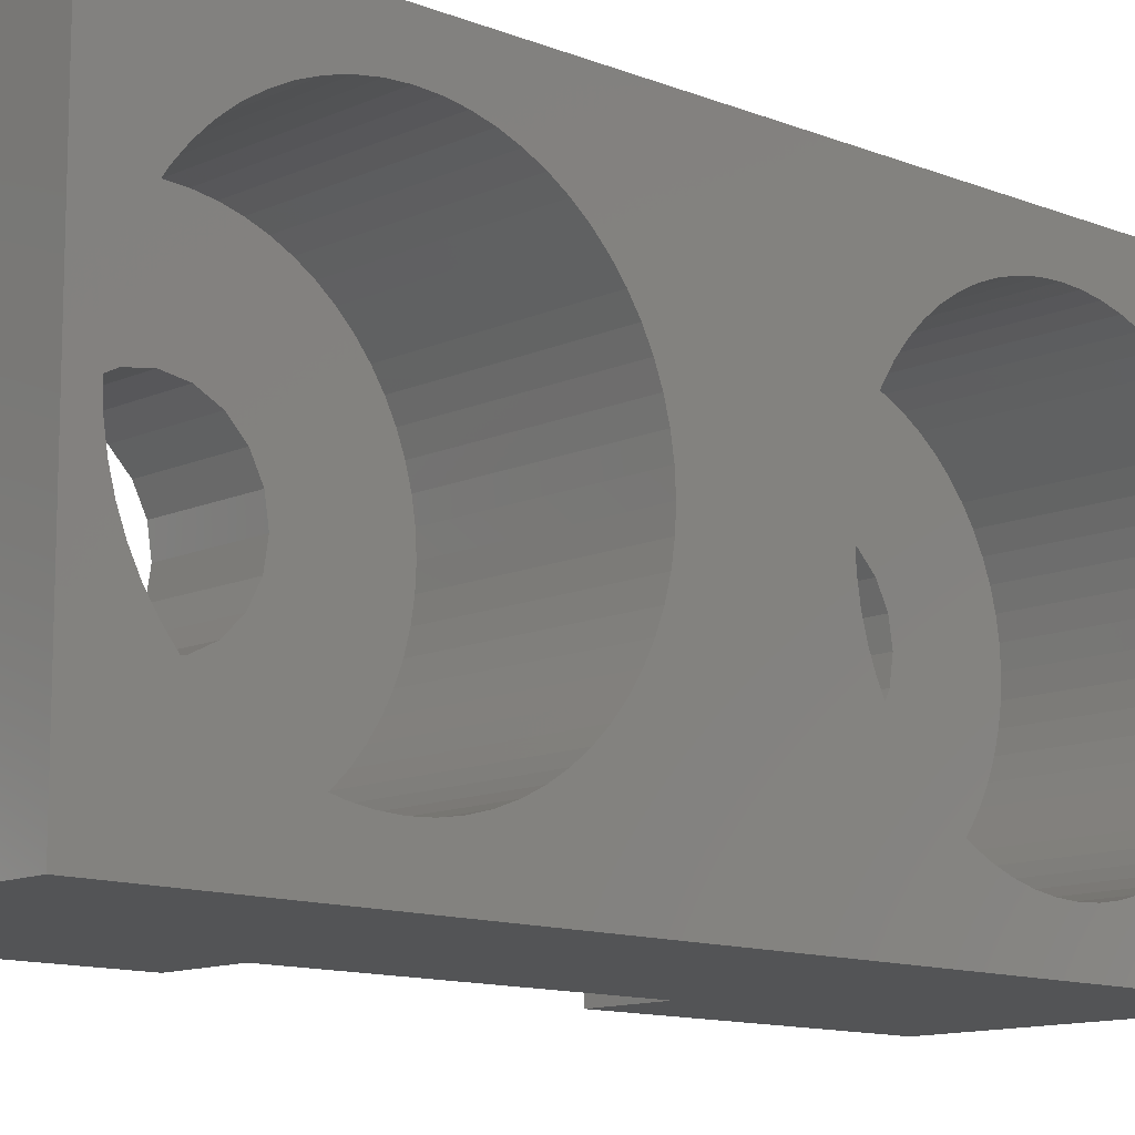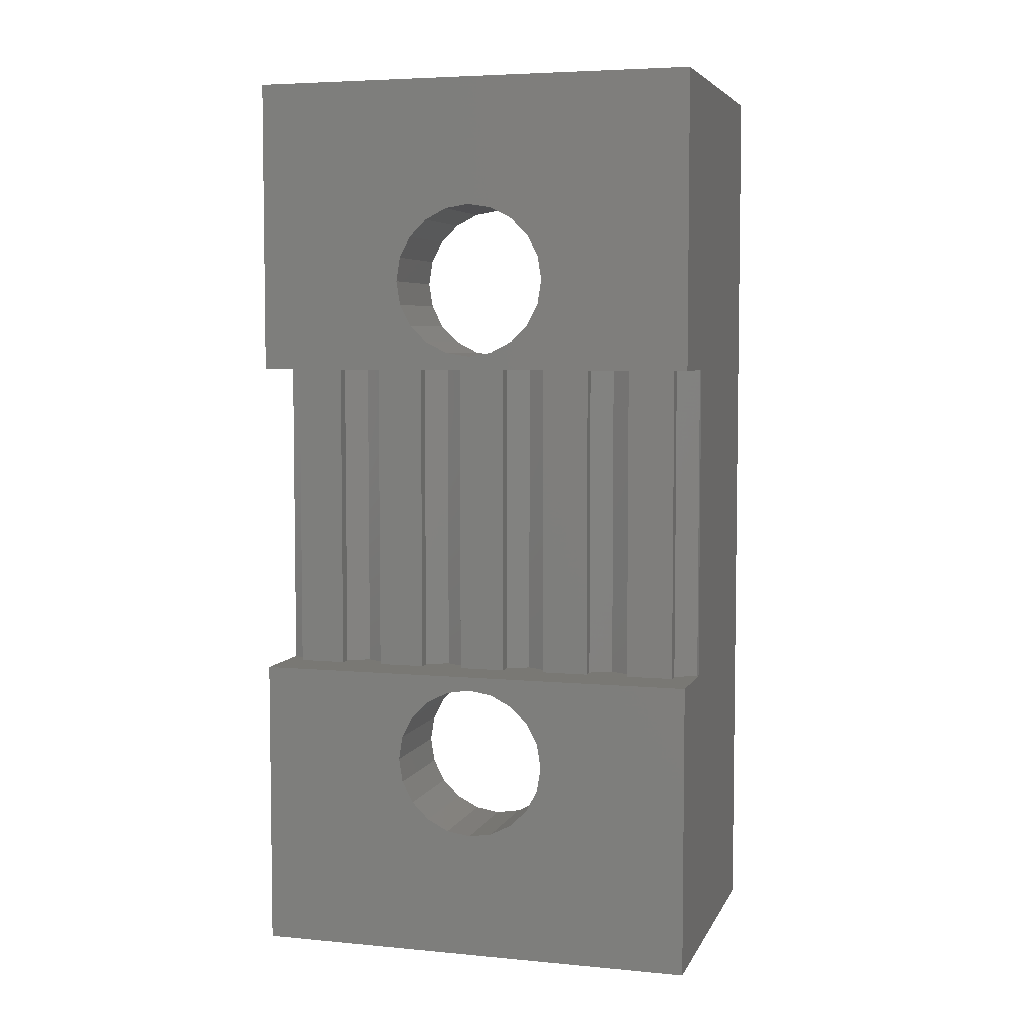
<metadata>
{"format":"stl","ext":"stl","renderer":"f3d","projection":"perspective","resolution":1024,"background":"white","views":[{"elev":-12.0,"azim":-133.2,"up":"+Z"},{"elev":5.2,"azim":106.3,"up":"+Y"}]}
</metadata>
<code>
# stl→obj: 386 verts, 776 faces
v -20.2 90 -38.42
v -21.85 96.5 -38.42
v -20.2 96.5 -38.42
v -27 90 -38.42
v -21.85 103.5 -38.42
v -20.2 110 -38.42
v -20.2 103.5 -38.42
v -27 110 -38.42
v -27 109.5 -33.42
v -27 110 -28.48
v -27 109.5 -33.84
v -27 109.4 -34.25
v -27 109.3 -34.66
v -27 109.2 -35.05
v -27 109 -35.42
v -27 108.7 -35.77
v -27 108.5 -36.1
v -27 108.2 -36.39
v -27 107.9 -36.66
v -27 107.5 -36.88
v -27 107.1 -37.07
v -27 106.7 -37.22
v -27 106.3 -37.33
v -27 105.9 -37.4
v -27 105.5 -37.42
v -27 105.1 -37.4
v -27 94.92 -37.4
v -27 101.5 -33.84
v -27 98.5 -33.42
v -27 101.5 -33.42
v -27 98.48 -33.84
v -27 101.6 -34.25
v -27 98.41 -34.25
v -27 101.7 -34.66
v -27 98.3 -34.66
v -27 101.8 -35.05
v -27 98.15 -35.05
v -27 102 -35.42
v -27 97.96 -35.42
v -27 102.3 -35.77
v -27 97.74 -35.77
v -27 102.5 -36.1
v -27 97.47 -36.1
v -27 102.8 -36.39
v -27 97.18 -36.39
v -27 103.1 -36.66
v -27 96.85 -36.66
v -27 103.5 -36.88
v -27 96.5 -36.88
v -27 103.9 -37.07
v -27 96.13 -37.07
v -27 104.3 -37.22
v -27 95.74 -37.22
v -27 104.7 -37.33
v -27 95.33 -37.33
v -27 94.5 -37.42
v -27 90.52 -33.84
v -27 90.5 -33.42
v -27 90.59 -34.25
v -27 90.7 -34.66
v -27 90.85 -35.05
v -27 91.04 -35.42
v -27 91.26 -35.77
v -27 91.53 -36.1
v -27 91.82 -36.39
v -27 92.15 -36.66
v -27 92.5 -36.88
v -27 92.87 -37.07
v -27 93.26 -37.22
v -27 93.67 -37.33
v -27 94.08 -37.4
v -27 109.5 -33
v -27 109.4 -32.59
v -27 109.3 -32.18
v -27 109.2 -31.79
v -27 109 -31.42
v -27 108.7 -31.07
v -27 108.5 -30.74
v -27 108.2 -30.45
v -27 107.9 -30.18
v -27 107.5 -29.96
v -27 107.1 -29.77
v -27 106.7 -29.62
v -27 106.3 -29.51
v -27 105.9 -29.44
v -27 105.5 -29.42
v -27 105.1 -29.44
v -27 94.92 -29.44
v -27 104.7 -29.51
v -27 101.5 -33
v -27 98.48 -33
v -27 101.6 -32.59
v -27 98.41 -32.59
v -27 101.7 -32.18
v -27 98.3 -32.18
v -27 101.8 -31.79
v -27 98.15 -31.79
v -27 102 -31.42
v -27 97.96 -31.42
v -27 102.3 -31.07
v -27 97.74 -31.07
v -27 102.5 -30.74
v -27 97.47 -30.74
v -27 102.8 -30.45
v -27 97.18 -30.45
v -27 103.1 -30.18
v -27 96.85 -30.18
v -27 103.5 -29.96
v -27 96.5 -29.96
v -27 103.9 -29.77
v -27 96.13 -29.77
v -27 104.3 -29.62
v -27 95.74 -29.62
v -27 95.33 -29.51
v -27 90 -28.48
v -27 94.5 -29.42
v -27 94.08 -29.44
v -27 93.67 -29.51
v -27 93.26 -29.62
v -27 92.87 -29.77
v -27 92.5 -29.96
v -27 92.15 -30.18
v -27 91.82 -30.45
v -27 91.53 -30.74
v -27 91.26 -31.07
v -27 91.04 -31.42
v -27 90.85 -31.79
v -27 90.7 -32.18
v -27 90.59 -32.59
v -27 90.52 -33
v -20.2 110 -28.48
v -20.2 90 -28.48
v -22.5 95.5 -34.8
v -20.2 95.03 -35.04
v -20.2 95.5 -34.8
v -22.5 95.03 -35.04
v -20.2 94.5 -35.12
v -22.5 94.5 -35.12
v -20.2 95.88 -34.42
v -22.5 95.88 -34.42
v -20.2 92.88 -33.95
v -22.5 92.8 -33.42
v -20.2 92.8 -33.42
v -22.5 92.88 -33.95
v -22.5 96.12 -32.89
v -20.2 95.88 -32.42
v -22.5 95.88 -32.42
v -20.2 96.12 -32.89
v -20.2 93.12 -34.42
v -22.5 93.12 -34.42
v -20.2 93.5 -34.8
v -22.5 93.5 -34.8
v -22.5 92.88 -32.89
v -20.2 92.88 -32.89
v -22.5 95.03 -31.8
v -20.2 95.5 -32.04
v -20.2 95.03 -31.8
v -22.5 95.5 -32.04
v -20.2 93.97 -35.04
v -22.5 93.97 -35.04
v -22.5 94.5 -31.72
v -20.2 94.5 -31.72
v -22.5 96.12 -33.95
v -20.2 96.2 -33.42
v -22.5 96.2 -33.42
v -20.2 96.12 -33.95
v -22.5 93.5 -32.04
v -20.2 93.97 -31.8
v -20.2 93.5 -32.04
v -22.5 93.97 -31.8
v -20.2 93.12 -32.42
v -22.5 93.12 -32.42
v -22.5 96.13 -29.77
v -22.5 95.74 -29.62
v -22.5 90.52 -33
v -22.5 90.59 -32.59
v -22.5 90.7 -34.66
v -22.5 90.59 -34.25
v -22.5 90.7 -32.18
v -22.5 90.85 -31.79
v -22.5 98.5 -33.42
v -22.5 98.48 -33.84
v -22.5 95.74 -37.22
v -22.5 96.13 -37.07
v -22.5 91.82 -30.45
v -22.5 91.53 -30.74
v -22.5 97.18 -36.39
v -22.5 97.47 -36.1
v -22.5 90.52 -33.84
v -22.5 98.15 -35.05
v -22.5 97.96 -35.42
v -22.5 98.48 -33
v -22.5 92.15 -36.66
v -22.5 92.5 -36.88
v -22.5 94.5 -29.42
v -22.5 94.08 -29.44
v -22.5 93.67 -29.51
v -22.5 93.26 -29.62
v -22.5 98.3 -34.66
v -22.5 91.04 -35.42
v -22.5 90.85 -35.05
v -22.5 94.92 -37.4
v -22.5 95.33 -37.33
v -22.5 98.41 -34.25
v -22.5 91.04 -31.42
v -22.5 91.26 -31.07
v -22.5 94.5 -37.42
v -22.5 98.3 -32.18
v -22.5 98.41 -32.59
v -22.5 97.74 -35.77
v -22.5 95.33 -29.51
v -22.5 93.26 -37.22
v -22.5 93.67 -37.33
v -22.5 97.74 -31.07
v -22.5 97.96 -31.42
v -22.5 94.92 -29.44
v -22.5 94.08 -37.4
v -22.5 97.47 -30.74
v -22.5 91.53 -36.1
v -22.5 91.82 -36.39
v -22.5 90.5 -33.42
v -22.5 92.87 -37.07
v -22.5 91.26 -35.77
v -22.5 96.5 -36.88
v -22.5 97.18 -30.45
v -22.5 96.85 -30.18
v -22.5 96.85 -36.66
v -22.5 92.5 -29.96
v -22.5 92.15 -30.18
v -22.5 96.5 -29.96
v -22.5 92.87 -29.77
v -22.5 98.15 -31.79
v -22.5 106.5 -34.8
v -20.2 106 -35.04
v -20.2 106.5 -34.8
v -22.5 106 -35.04
v -20.2 105.5 -35.12
v -22.5 105.5 -35.12
v -20.2 106.9 -34.42
v -22.5 106.9 -34.42
v -20.2 103.9 -33.95
v -22.5 103.8 -33.42
v -20.2 103.8 -33.42
v -22.5 103.9 -33.95
v -22.5 107.1 -32.89
v -20.2 106.9 -32.42
v -22.5 106.9 -32.42
v -20.2 107.1 -32.89
v -20.2 104.1 -34.42
v -22.5 104.1 -34.42
v -20.2 104.5 -34.8
v -22.5 104.5 -34.8
v -22.5 103.9 -32.89
v -20.2 103.9 -32.89
v -22.5 106 -31.8
v -20.2 106.5 -32.04
v -20.2 106 -31.8
v -22.5 106.5 -32.04
v -20.2 105 -35.04
v -22.5 105 -35.04
v -22.5 105.5 -31.72
v -20.2 105.5 -31.72
v -22.5 107.1 -33.95
v -20.2 107.2 -33.42
v -22.5 107.2 -33.42
v -20.2 107.1 -33.95
v -22.5 104.5 -32.04
v -20.2 105 -31.8
v -20.2 104.5 -32.04
v -22.5 105 -31.8
v -20.2 104.1 -32.42
v -22.5 104.1 -32.42
v -22.5 102.8 -30.45
v -22.5 102.5 -30.74
v -22.5 109 -31.42
v -22.5 109.2 -31.79
v -22.5 101.6 -34.25
v -22.5 101.5 -33.84
v -22.5 109 -35.42
v -22.5 108.7 -35.77
v -22.5 109.3 -32.18
v -22.5 109.4 -32.59
v -22.5 106.7 -37.22
v -22.5 107.1 -37.07
v -22.5 109.5 -33
v -22.5 106.7 -29.62
v -22.5 106.3 -29.51
v -22.5 102.5 -36.1
v -22.5 102.3 -35.77
v -22.5 104.7 -29.51
v -22.5 104.3 -29.62
v -22.5 105.9 -37.4
v -22.5 106.3 -37.33
v -22.5 105.1 -29.44
v -22.5 108.5 -36.1
v -22.5 109.5 -33.42
v -22.5 102.8 -36.39
v -22.5 103.1 -36.66
v -22.5 105.1 -37.4
v -22.5 105.5 -37.42
v -22.5 107.5 -36.88
v -22.5 107.9 -36.66
v -22.5 101.8 -35.05
v -22.5 101.7 -34.66
v -22.5 103.5 -36.88
v -22.5 101.5 -33.42
v -22.5 108.5 -30.74
v -22.5 108.2 -30.45
v -22.5 104.7 -37.33
v -22.5 108.2 -36.39
v -22.5 109.2 -35.05
v -22.5 103.9 -37.07
v -22.5 104.3 -37.22
v -22.5 102.3 -31.07
v -22.5 109.4 -34.25
v -22.5 109.3 -34.66
v -22.5 103.5 -29.96
v -22.5 103.1 -30.18
v -22.5 105.9 -29.44
v -22.5 109.5 -33.84
v -22.5 103.9 -29.77
v -22.5 108.7 -31.07
v -22.5 105.5 -29.42
v -22.5 102 -35.42
v -22.5 101.6 -32.59
v -22.5 101.7 -32.18
v -22.5 101.8 -31.79
v -22.5 102 -31.42
v -22.5 101.5 -33
v -22.5 107.9 -30.18
v -22.5 107.5 -29.96
v -22.5 107.1 -29.77
v -20.2 96.5 -28.48
v -20.2 103.5 -28.48
v -21.81 103.5 -28.48
v -21.81 96.5 -28.48
v -21.59 103.5 -37.91
v -21.87 103.5 -38.38
v -21.59 103.5 -35.91
v -21.87 103.5 -36.38
v -21.32 103.5 -35.91
v -21.59 103.5 -33.91
v -21.87 103.5 -34.38
v -21.32 103.5 -33.91
v -21.59 103.5 -31.91
v -21.87 103.5 -32.38
v -21.32 103.5 -31.91
v -21.59 103.5 -29.91
v -21.87 103.5 -30.39
v -21.32 103.5 -29.91
v -21.32 103.5 -28.86
v -21.59 103.5 -28.86
v -21.32 103.5 -30.86
v -21.59 103.5 -30.86
v -21.32 103.5 -32.86
v -21.59 103.5 -32.86
v -21.32 103.5 -34.86
v -21.59 103.5 -34.86
v -21.32 103.5 -36.86
v -21.59 103.5 -36.86
v -21.32 103.5 -37.91
v -21.32 96.5 -28.86
v -21.32 96.5 -29.91
v -21.87 96.5 -30.39
v -21.59 96.5 -29.91
v -21.32 96.5 -30.86
v -21.32 96.5 -31.91
v -21.87 96.5 -32.38
v -21.59 96.5 -31.91
v -21.32 96.5 -32.86
v -21.32 96.5 -33.91
v -21.87 96.5 -34.38
v -21.59 96.5 -33.91
v -21.32 96.5 -34.86
v -21.32 96.5 -35.91
v -21.87 96.5 -36.38
v -21.59 96.5 -35.91
v -21.32 96.5 -36.86
v -21.59 96.5 -37.91
v -21.32 96.5 -37.91
v -21.87 96.5 -38.38
v -21.59 96.5 -28.86
v -21.59 96.5 -30.86
v -21.59 96.5 -32.86
v -21.59 96.5 -34.86
v -21.59 96.5 -36.86
f 1 2 3
f 2 4 5
f 4 2 1
f 5 6 7
f 8 5 4
f 5 8 6
f 8 9 10
f 8 11 9
f 8 12 11
f 8 13 12
f 8 14 13
f 8 15 14
f 8 16 15
f 8 17 16
f 8 18 17
f 8 19 18
f 8 20 19
f 8 21 20
f 8 22 21
f 8 23 22
f 8 24 23
f 8 25 24
f 8 26 25
f 27 26 8
f 28 29 30
f 31 28 32
f 33 32 34
f 35 34 36
f 37 36 38
f 39 38 40
f 41 40 42
f 43 42 44
f 45 44 46
f 28 31 29
f 47 46 48
f 32 33 31
f 34 35 33
f 49 48 50
f 36 37 35
f 51 50 52
f 38 39 37
f 40 41 39
f 53 52 54
f 42 43 41
f 26 27 54
f 44 45 43
f 46 47 45
f 48 49 47
f 50 51 49
f 52 53 51
f 54 55 53
f 54 27 55
f 4 27 8
f 27 4 56
f 57 4 58
f 59 4 57
f 60 4 59
f 61 4 60
f 62 4 61
f 63 4 62
f 64 4 63
f 65 4 64
f 66 4 65
f 67 4 66
f 68 4 67
f 69 4 68
f 70 4 69
f 71 4 70
f 56 4 71
f 72 10 9
f 73 10 72
f 74 10 73
f 75 10 74
f 76 10 75
f 77 10 76
f 78 10 77
f 79 10 78
f 80 10 79
f 81 10 80
f 82 10 81
f 83 10 82
f 84 10 83
f 85 10 84
f 86 10 85
f 87 10 86
f 88 87 89
f 29 90 30
f 91 90 29
f 90 91 92
f 93 92 91
f 92 93 94
f 95 94 93
f 94 95 96
f 97 96 95
f 96 97 98
f 99 98 97
f 98 99 100
f 101 100 99
f 100 101 102
f 103 102 101
f 102 103 104
f 105 104 103
f 104 105 106
f 107 106 105
f 106 107 108
f 109 108 107
f 108 109 110
f 111 110 109
f 110 111 112
f 113 112 111
f 112 113 89
f 114 89 113
f 88 89 114
f 87 88 10
f 115 88 116
f 115 116 117
f 115 58 4
f 88 115 10
f 118 115 117
f 119 115 118
f 120 115 119
f 121 115 120
f 122 115 121
f 123 115 122
f 124 115 123
f 125 115 124
f 126 115 125
f 127 115 126
f 128 115 127
f 129 115 128
f 130 115 129
f 58 115 130
f 6 10 131
f 10 6 8
f 4 132 115
f 132 4 1
f 133 134 135
f 134 133 136
f 136 137 134
f 137 136 138
f 133 139 140
f 139 133 135
f 141 142 143
f 142 141 144
f 145 146 147
f 146 145 148
f 149 144 141
f 144 149 150
f 151 150 149
f 150 151 152
f 143 153 154
f 153 143 142
f 155 156 157
f 156 155 158
f 138 159 137
f 159 138 160
f 161 157 162
f 157 161 155
f 160 151 159
f 151 160 152
f 163 164 165
f 164 163 166
f 140 166 163
f 166 140 139
f 167 168 169
f 168 167 170
f 165 148 145
f 148 165 164
f 171 167 169
f 167 171 172
f 170 162 168
f 162 170 161
f 154 172 171
f 172 154 153
f 147 156 158
f 156 147 146
f 113 173 174
f 173 113 111
f 175 129 176
f 129 175 130
f 177 59 178
f 59 177 60
f 179 127 180
f 127 179 128
f 31 181 29
f 181 31 182
f 51 183 184
f 183 51 53
f 124 185 186
f 185 124 123
f 43 187 188
f 187 43 45
f 178 57 189
f 57 178 59
f 39 190 37
f 190 39 191
f 29 192 91
f 192 29 181
f 67 193 194
f 193 67 66
f 117 195 196
f 195 117 116
f 119 197 198
f 197 119 118
f 37 199 35
f 199 37 190
f 200 61 201
f 61 200 62
f 55 202 203
f 202 55 27
f 35 204 33
f 204 35 199
f 205 125 206
f 125 205 126
f 201 60 177
f 60 201 61
f 27 207 202
f 207 27 56
f 93 208 95
f 208 93 209
f 41 191 39
f 191 41 210
f 176 128 179
f 128 176 129
f 114 174 211
f 174 114 113
f 70 212 213
f 212 70 69
f 53 203 183
f 203 53 55
f 99 214 101
f 214 99 215
f 88 211 216
f 211 88 114
f 33 182 31
f 182 33 204
f 56 217 207
f 217 56 71
f 43 210 41
f 210 43 188
f 101 218 103
f 218 101 214
f 71 213 217
f 213 71 70
f 118 196 197
f 196 118 117
f 65 219 220
f 219 65 64
f 221 130 175
f 130 221 58
f 189 58 221
f 58 189 57
f 116 216 195
f 216 116 88
f 91 209 93
f 209 91 192
f 68 194 222
f 194 68 67
f 69 222 212
f 222 69 68
f 223 62 200
f 62 223 63
f 49 184 224
f 184 49 51
f 107 225 226
f 225 107 105
f 47 224 227
f 224 47 49
f 105 218 225
f 218 105 103
f 45 227 187
f 227 45 47
f 180 126 205
f 126 180 127
f 122 228 229
f 228 122 121
f 109 226 230
f 226 109 107
f 219 63 223
f 63 219 64
f 121 231 228
f 231 121 120
f 123 229 185
f 229 123 122
f 66 220 193
f 220 66 65
f 206 124 186
f 124 206 125
f 97 215 99
f 215 97 232
f 95 232 97
f 232 95 208
f 120 198 231
f 198 120 119
f 111 230 173
f 230 111 109
f 165 181 182
f 165 182 204
f 181 165 192
f 163 204 199
f 192 165 209
f 163 199 190
f 145 209 165
f 163 190 191
f 209 145 208
f 140 191 210
f 208 145 232
f 140 210 188
f 232 145 215
f 140 188 187
f 147 215 145
f 133 187 227
f 215 147 214
f 133 227 224
f 214 147 218
f 218 147 225
f 133 224 184
f 204 163 165
f 191 140 163
f 136 184 183
f 187 133 140
f 136 183 203
f 184 136 133
f 202 136 203
f 138 202 207
f 202 138 136
f 217 138 207
f 217 160 138
f 213 160 217
f 212 160 213
f 222 160 212
f 160 222 152
f 194 152 222
f 193 152 194
f 220 152 193
f 152 220 150
f 158 225 147
f 225 158 226
f 226 158 230
f 230 158 173
f 155 173 158
f 173 155 174
f 174 155 211
f 155 216 211
f 161 216 155
f 161 195 216
f 161 196 195
f 170 196 161
f 170 197 196
f 231 170 167
f 170 198 197
f 185 167 172
f 205 172 153
f 170 231 198
f 176 153 142
f 219 150 220
f 167 228 231
f 223 150 219
f 167 229 228
f 200 150 223
f 167 185 229
f 150 200 144
f 172 186 185
f 201 144 200
f 172 206 186
f 177 144 201
f 172 205 206
f 178 144 177
f 153 180 205
f 144 178 142
f 153 179 180
f 189 142 178
f 153 176 179
f 221 142 189
f 142 175 176
f 142 221 175
f 233 234 235
f 234 233 236
f 236 237 234
f 237 236 238
f 233 239 240
f 239 233 235
f 241 242 243
f 242 241 244
f 245 246 247
f 246 245 248
f 249 244 241
f 244 249 250
f 251 250 249
f 250 251 252
f 243 253 254
f 253 243 242
f 255 256 257
f 256 255 258
f 238 259 237
f 259 238 260
f 261 257 262
f 257 261 255
f 260 251 259
f 251 260 252
f 263 264 265
f 264 263 266
f 240 266 263
f 266 240 239
f 267 268 269
f 268 267 270
f 265 248 245
f 248 265 264
f 271 267 269
f 267 271 272
f 270 262 268
f 262 270 261
f 254 272 271
f 272 254 253
f 247 256 258
f 256 247 246
f 102 273 274
f 273 102 104
f 75 275 76
f 275 75 276
f 277 28 278
f 28 277 32
f 16 279 15
f 279 16 280
f 73 281 74
f 281 73 282
f 21 283 284
f 283 21 22
f 72 282 73
f 282 72 285
f 84 286 287
f 286 84 83
f 288 40 289
f 40 288 42
f 112 290 291
f 290 112 89
f 23 292 293
f 292 23 24
f 89 294 290
f 294 89 87
f 17 280 16
f 280 17 295
f 9 285 72
f 285 9 296
f 46 297 298
f 297 46 44
f 25 299 300
f 299 25 26
f 22 293 283
f 293 22 23
f 19 301 302
f 301 19 20
f 303 34 304
f 34 303 36
f 48 298 305
f 298 48 46
f 278 30 306
f 30 278 28
f 24 300 292
f 300 24 25
f 79 307 308
f 307 79 78
f 26 309 299
f 309 26 54
f 17 310 295
f 310 17 18
f 20 284 301
f 284 20 21
f 15 311 14
f 311 15 279
f 52 312 313
f 312 52 50
f 54 313 309
f 313 54 52
f 314 102 274
f 102 314 100
f 13 315 12
f 315 13 316
f 106 317 318
f 317 106 108
f 44 288 297
f 288 44 42
f 85 287 319
f 287 85 84
f 11 296 9
f 296 11 320
f 108 321 317
f 321 108 110
f 110 291 321
f 291 110 112
f 77 307 78
f 307 77 322
f 86 319 323
f 319 86 85
f 14 316 13
f 316 14 311
f 18 302 310
f 302 18 19
f 324 36 303
f 36 324 38
f 74 276 75
f 276 74 281
f 325 94 326
f 94 325 92
f 326 96 327
f 96 326 94
f 327 98 328
f 98 327 96
f 87 323 294
f 323 87 86
f 306 90 329
f 90 306 30
f 76 322 77
f 322 76 275
f 328 100 314
f 100 328 98
f 81 330 331
f 330 81 80
f 12 320 11
f 320 12 315
f 329 92 325
f 92 329 90
f 104 318 273
f 318 104 106
f 82 331 332
f 331 82 81
f 304 32 277
f 32 304 34
f 83 332 286
f 332 83 82
f 50 305 312
f 305 50 48
f 289 38 324
f 38 289 40
f 80 308 330
f 308 80 79
f 265 296 320
f 265 320 315
f 296 265 285
f 263 315 316
f 285 265 282
f 263 316 311
f 245 282 265
f 263 311 279
f 282 245 281
f 240 279 280
f 281 245 276
f 240 280 295
f 276 245 275
f 240 295 310
f 247 275 245
f 233 310 302
f 275 247 322
f 233 302 301
f 322 247 307
f 307 247 308
f 233 301 284
f 315 263 265
f 279 240 263
f 236 284 283
f 310 233 240
f 236 283 293
f 284 236 233
f 292 236 293
f 238 292 300
f 292 238 236
f 299 238 300
f 299 260 238
f 309 260 299
f 313 260 309
f 312 260 313
f 260 312 252
f 305 252 312
f 298 252 305
f 297 252 298
f 252 297 250
f 258 308 247
f 308 258 330
f 330 258 331
f 331 258 332
f 255 332 258
f 332 255 286
f 286 255 287
f 255 319 287
f 261 319 255
f 261 323 319
f 261 294 323
f 270 294 261
f 270 290 294
f 321 270 267
f 270 291 290
f 273 267 272
f 328 272 253
f 270 321 291
f 325 253 242
f 288 250 297
f 267 317 321
f 289 250 288
f 267 318 317
f 324 250 289
f 267 273 318
f 250 324 244
f 272 274 273
f 303 244 324
f 272 314 274
f 304 244 303
f 272 328 314
f 277 244 304
f 253 327 328
f 244 277 242
f 253 326 327
f 278 242 277
f 253 325 326
f 306 242 278
f 242 329 325
f 242 306 329
f 333 164 3
f 333 148 164
f 333 146 148
f 333 156 146
f 333 157 156
f 333 162 157
f 333 168 162
f 132 168 333
f 168 132 169
f 154 132 143
f 171 132 154
f 169 132 171
f 166 3 164
f 139 3 166
f 135 3 139
f 134 3 135
f 137 3 134
f 159 3 137
f 1 159 151
f 1 151 149
f 1 143 132
f 143 1 141
f 159 1 3
f 141 1 149
f 131 264 6
f 131 248 264
f 131 246 248
f 131 256 246
f 131 257 256
f 334 257 131
f 257 334 262
f 262 334 268
f 254 334 243
f 271 334 254
f 269 334 271
f 268 334 269
f 266 6 264
f 239 6 266
f 235 6 239
f 234 6 235
f 7 234 237
f 7 237 259
f 7 259 251
f 234 7 6
f 249 7 251
f 241 7 249
f 243 7 241
f 7 243 334
f 131 335 334
f 335 10 336
f 10 335 131
f 336 132 333
f 115 336 10
f 336 115 132
f 5 337 338
f 339 340 341
f 342 343 344
f 345 346 347
f 348 349 350
f 351 335 352
f 335 351 334
f 350 334 351
f 353 349 354
f 349 353 350
f 350 353 334
f 347 334 353
f 355 346 356
f 346 355 347
f 347 355 334
f 344 334 355
f 357 343 358
f 343 357 344
f 7 344 357
f 7 357 341
f 359 340 360
f 340 359 341
f 7 341 359
f 7 359 361
f 337 5 361
f 344 7 334
f 7 361 5
f 333 362 336
f 333 363 362
f 363 364 365
f 363 366 364
f 333 366 363
f 333 367 366
f 367 368 369
f 367 370 368
f 333 370 367
f 333 371 370
f 371 372 373
f 371 374 372
f 3 371 333
f 371 3 374
f 375 376 377
f 375 378 376
f 374 3 375
f 375 3 378
f 2 379 380
f 378 3 380
f 2 380 3
f 379 2 381
f 336 362 382
f 364 366 383
f 368 370 384
f 372 374 385
f 376 378 386
f 379 361 380
f 361 379 337
f 381 5 338
f 5 381 2
f 379 338 337
f 338 379 381
f 377 341 375
f 341 377 339
f 360 378 359
f 378 360 386
f 376 360 340
f 360 376 386
f 377 340 339
f 340 377 376
f 373 344 371
f 344 373 342
f 358 374 357
f 374 358 385
f 372 358 343
f 358 372 385
f 373 343 342
f 343 373 372
f 369 347 367
f 347 369 345
f 356 370 355
f 370 356 384
f 368 356 346
f 356 368 384
f 369 346 345
f 346 369 368
f 365 350 363
f 350 365 348
f 354 366 353
f 366 354 383
f 364 354 349
f 354 364 383
f 365 349 348
f 349 365 364
f 352 362 351
f 362 352 382
f 336 352 335
f 352 336 382
f 378 361 359
f 361 378 380
f 362 350 351
f 350 362 363
f 366 347 353
f 347 366 367
f 370 344 355
f 344 370 371
f 374 341 357
f 341 374 375

</code>
